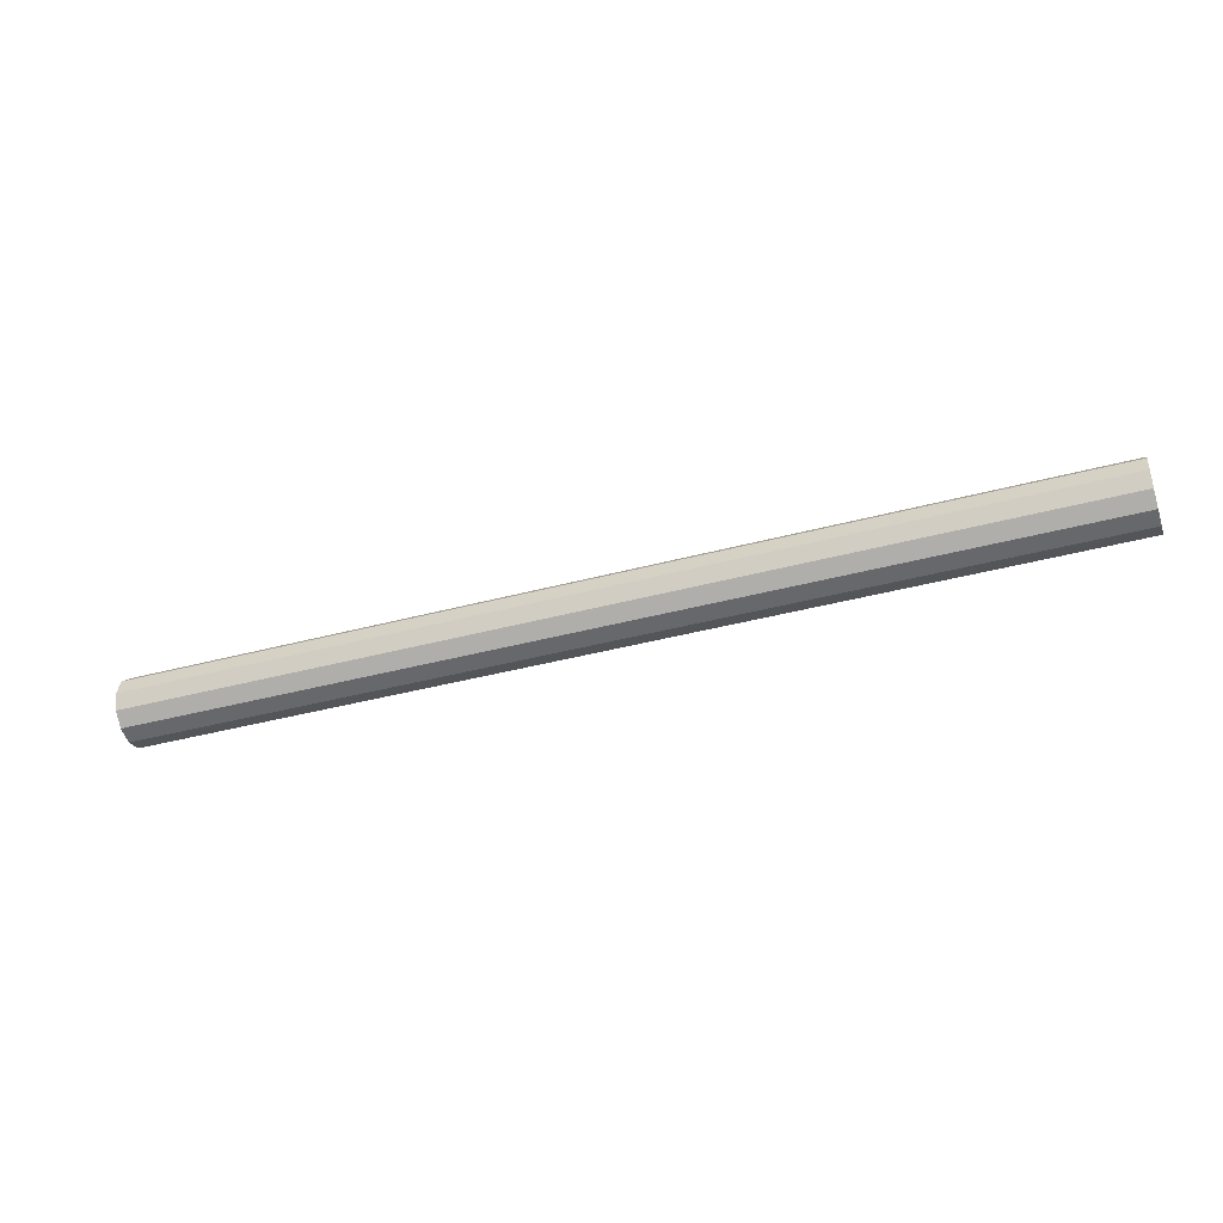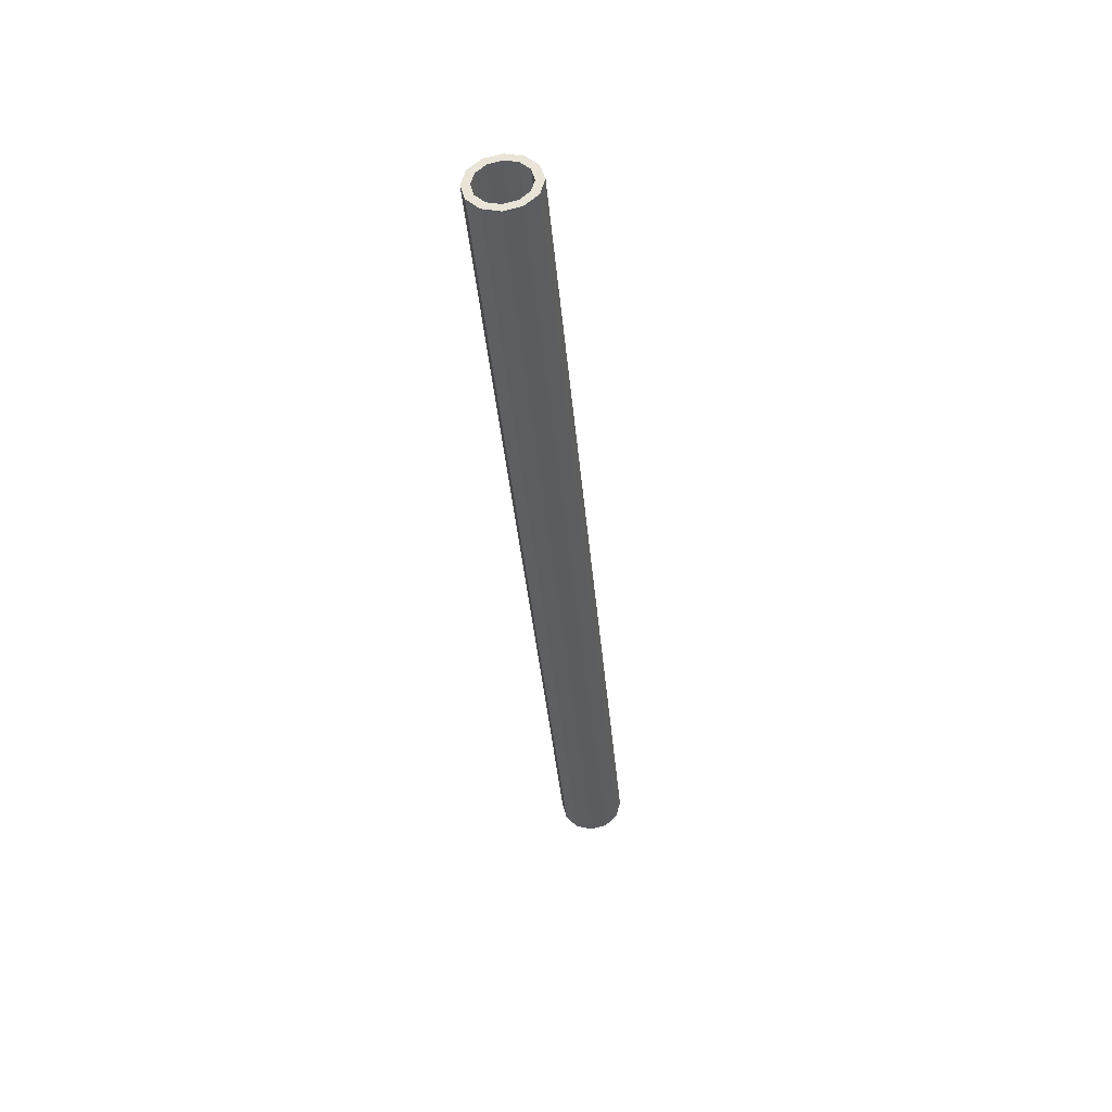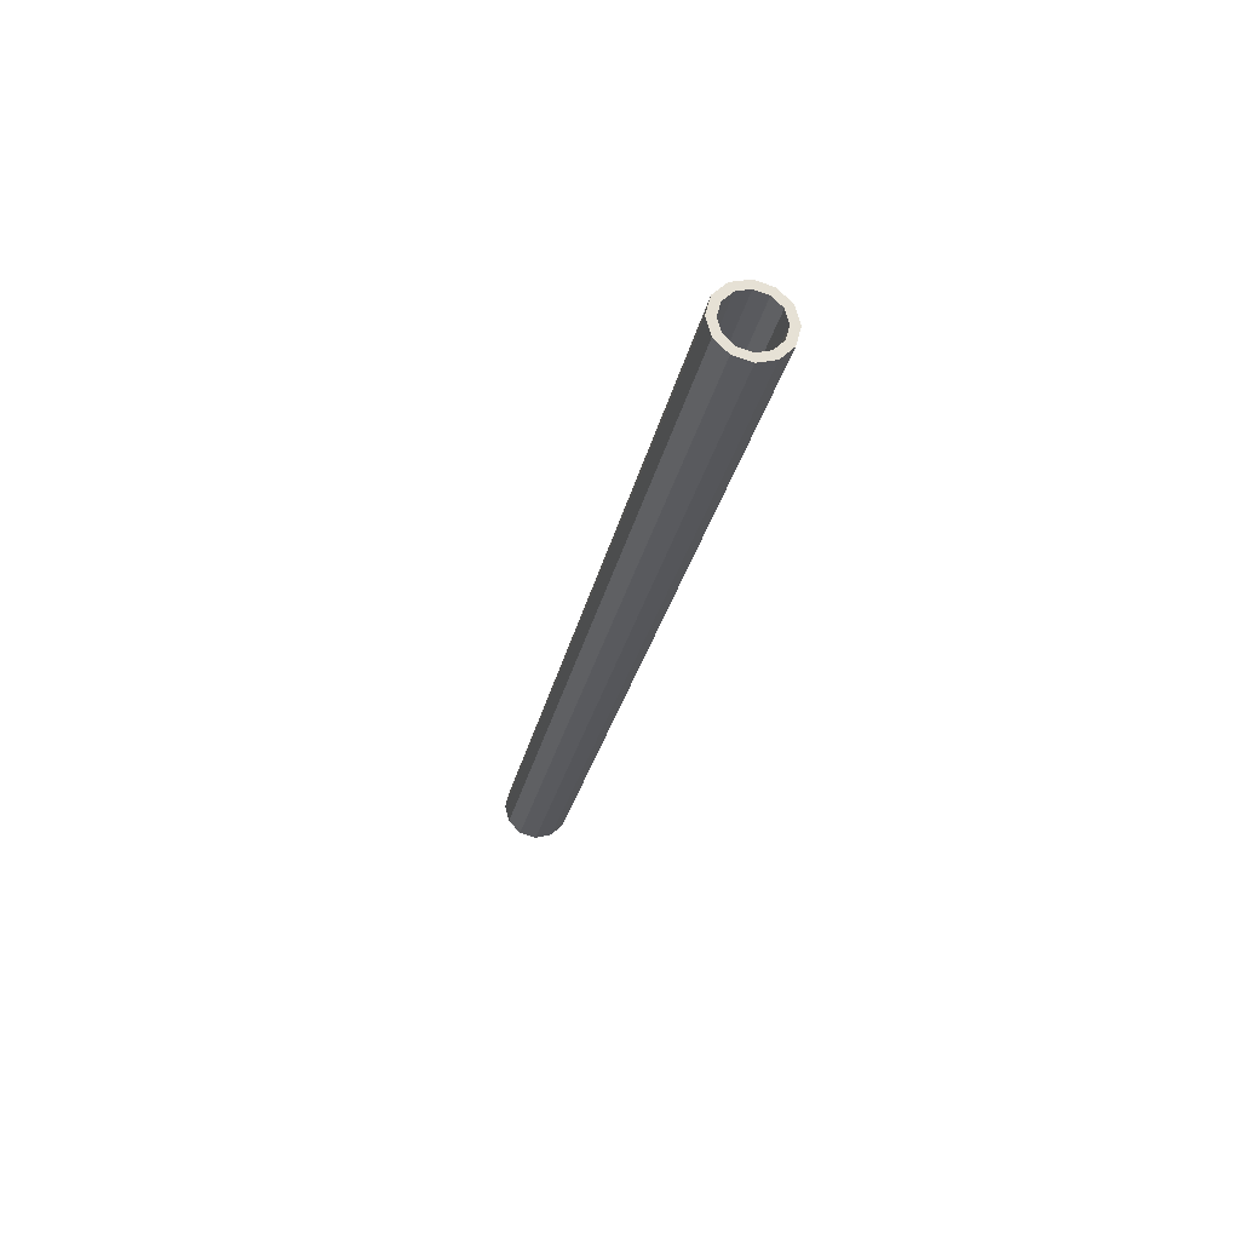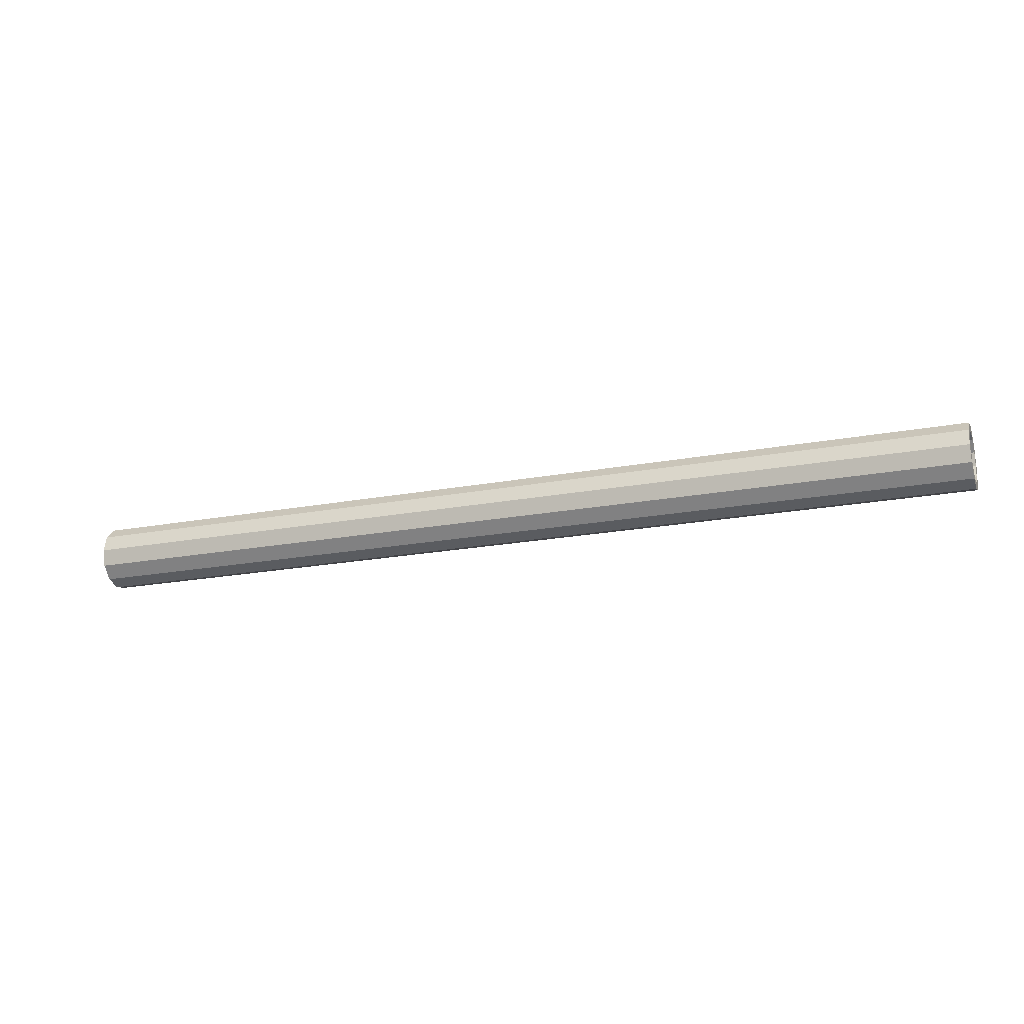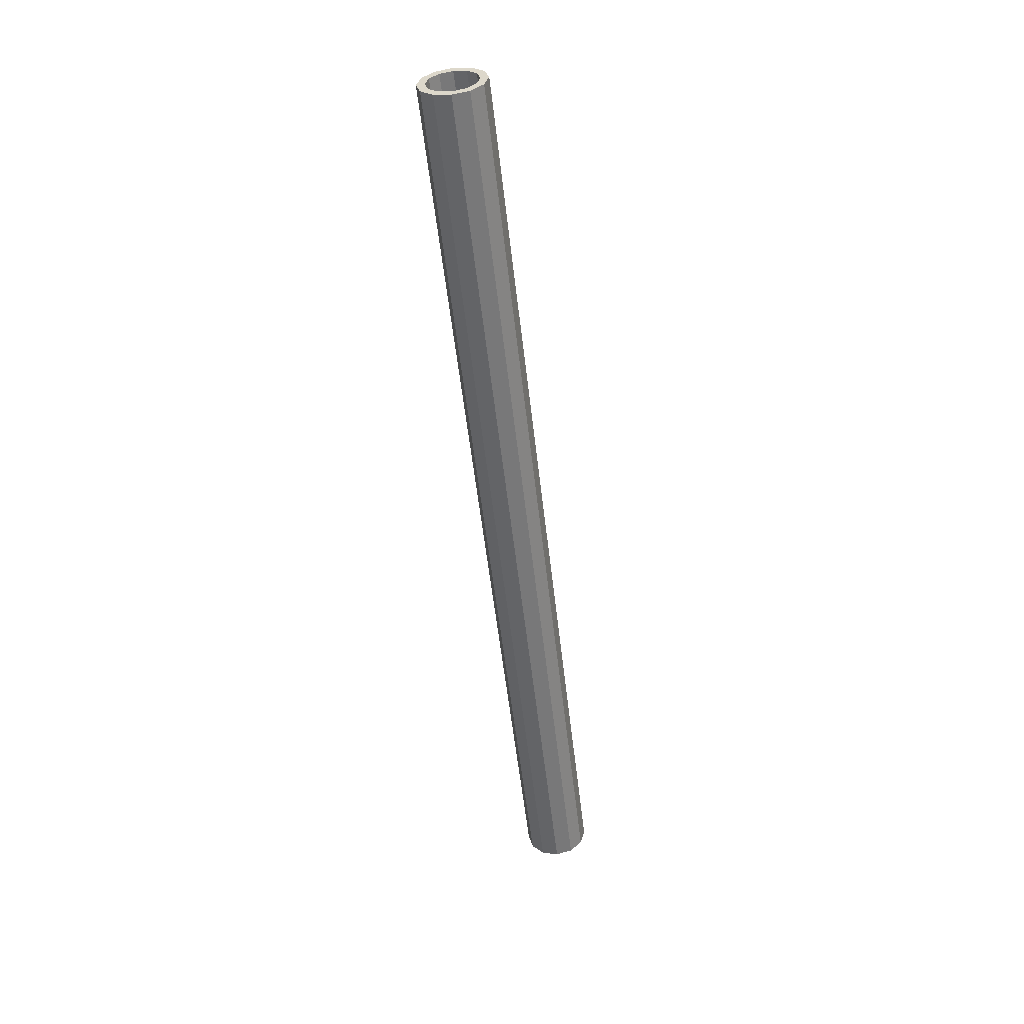
<metadata>
{"format":"obj","ext":"obj","renderer":"f3d","projection":"perspective","resolution":1024,"background":"white","views":[{"elev":-38.8,"azim":-161.2,"up":"+Z"},{"elev":-37.8,"azim":-85.0,"up":"+Y"},{"elev":-25.6,"azim":79.1,"up":"+Z"},{"elev":-20.0,"azim":-160.6,"up":"+Y"},{"elev":-55.6,"azim":-83.5,"up":"+Y"}]}
</metadata>
<code>
o Pipe_A
v -2.209 0.1182 -0
v 2.209 0.1182 -0
v -2.209 0.1024 -0.05912
v 2.209 0.1024 -0.05912
v -2.209 0.05912 -0.1024
v 2.209 0.05912 -0.1024
v -2.209 -0 -0.1182
v 2.209 -0 -0.1182
v -2.209 -0.05912 -0.1024
v 2.209 -0.05912 -0.1024
v -2.209 -0.1024 -0.05912
v 2.209 -0.1024 -0.05912
v -2.209 -0.1182 -0
v 2.209 -0.1182 -0
v -2.209 -0.1024 0.05912
v 2.209 -0.1024 0.05912
v -2.209 -0.05912 0.1024
v 2.209 -0.05912 0.1024
v -2.209 -0 0.1182
v 2.209 -0 0.1182
v -2.209 0.05912 0.1024
v 2.209 0.05912 0.1024
v -2.209 0.1024 0.05912
v 2.209 0.1024 0.05912
v -2.209 0.1558 -0
v -2.209 0.135 -0.07792
v 2.209 0.135 -0.07792
v 2.209 0.1558 -0
v -2.209 0.07792 -0.135
v 2.209 0.07792 -0.135
v -2.209 -0 -0.1558
v 2.209 -0 -0.1558
v -2.209 -0.07792 -0.135
v 2.209 -0.07792 -0.135
v -2.209 -0.135 -0.07792
v 2.209 -0.135 -0.07792
v -2.209 -0.1558 -0
v 2.209 -0.1558 -0
v -2.209 -0.135 0.07792
v 2.209 -0.135 0.07792
v -2.209 -0.07792 0.135
v 2.209 -0.07792 0.135
v -2.209 0 0.1558
v 2.209 0 0.1558
v -2.209 0.07792 0.135
v 2.209 0.07792 0.135
v -2.209 0.135 0.07792
v 2.209 0.135 0.07792
f 25 28 27 26
f 26 27 30 29
f 29 30 32 31
f 31 32 34 33
f 33 34 36 35
f 35 36 38 37
f 37 38 40 39
f 39 40 42 41
f 41 42 44 43
f 43 44 46 45
f 23 1 2 24
f 45 46 48 47
f 47 48 28 25
f 21 23 24 22
f 3 1 25 26
f 2 4 27 28
f 5 3 26 29
f 4 6 30 27
f 7 5 29 31
f 6 8 32 30
f 9 7 31 33
f 8 10 34 32
f 11 9 33 35
f 10 12 36 34
f 13 11 35 37
f 12 14 38 36
f 15 13 37 39
f 14 16 40 38
f 17 15 39 41
f 16 18 42 40
f 19 17 41 43
f 18 20 44 42
f 21 19 43 45
f 20 22 46 44
f 23 21 45 47
f 22 24 48 46
f 1 23 47 25
f 24 2 28 48
f 1 3 4 2
f 3 5 6 4
f 5 7 8 6
f 7 9 10 8
f 9 11 12 10
f 11 13 14 12
f 13 15 16 14
f 15 17 18 16
f 17 19 20 18
f 19 21 22 20

</code>
